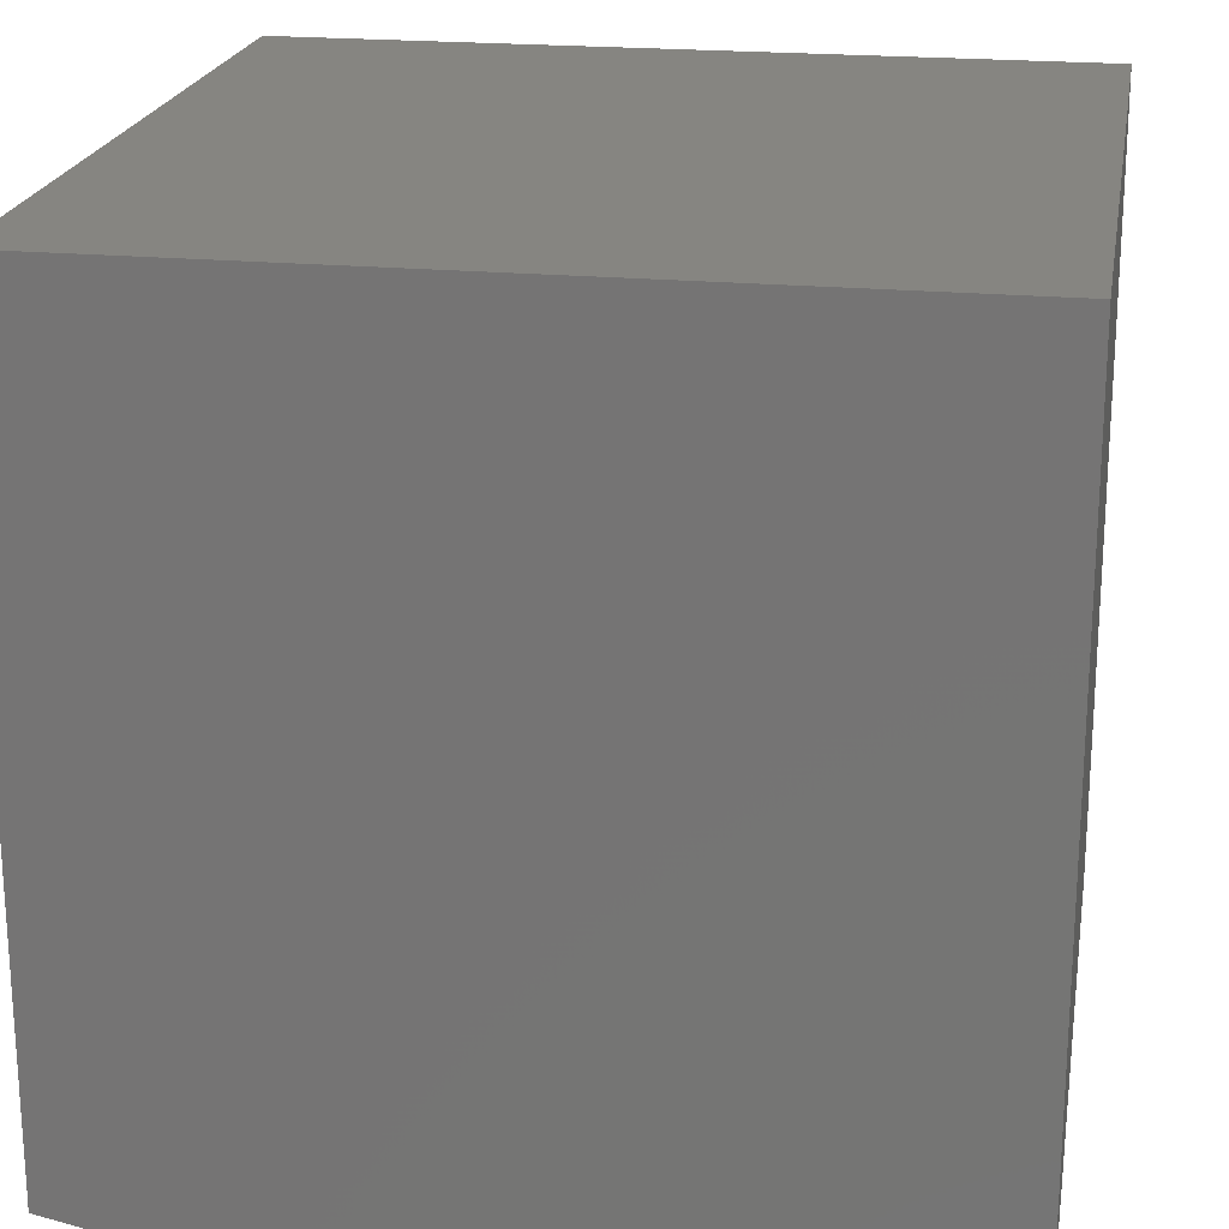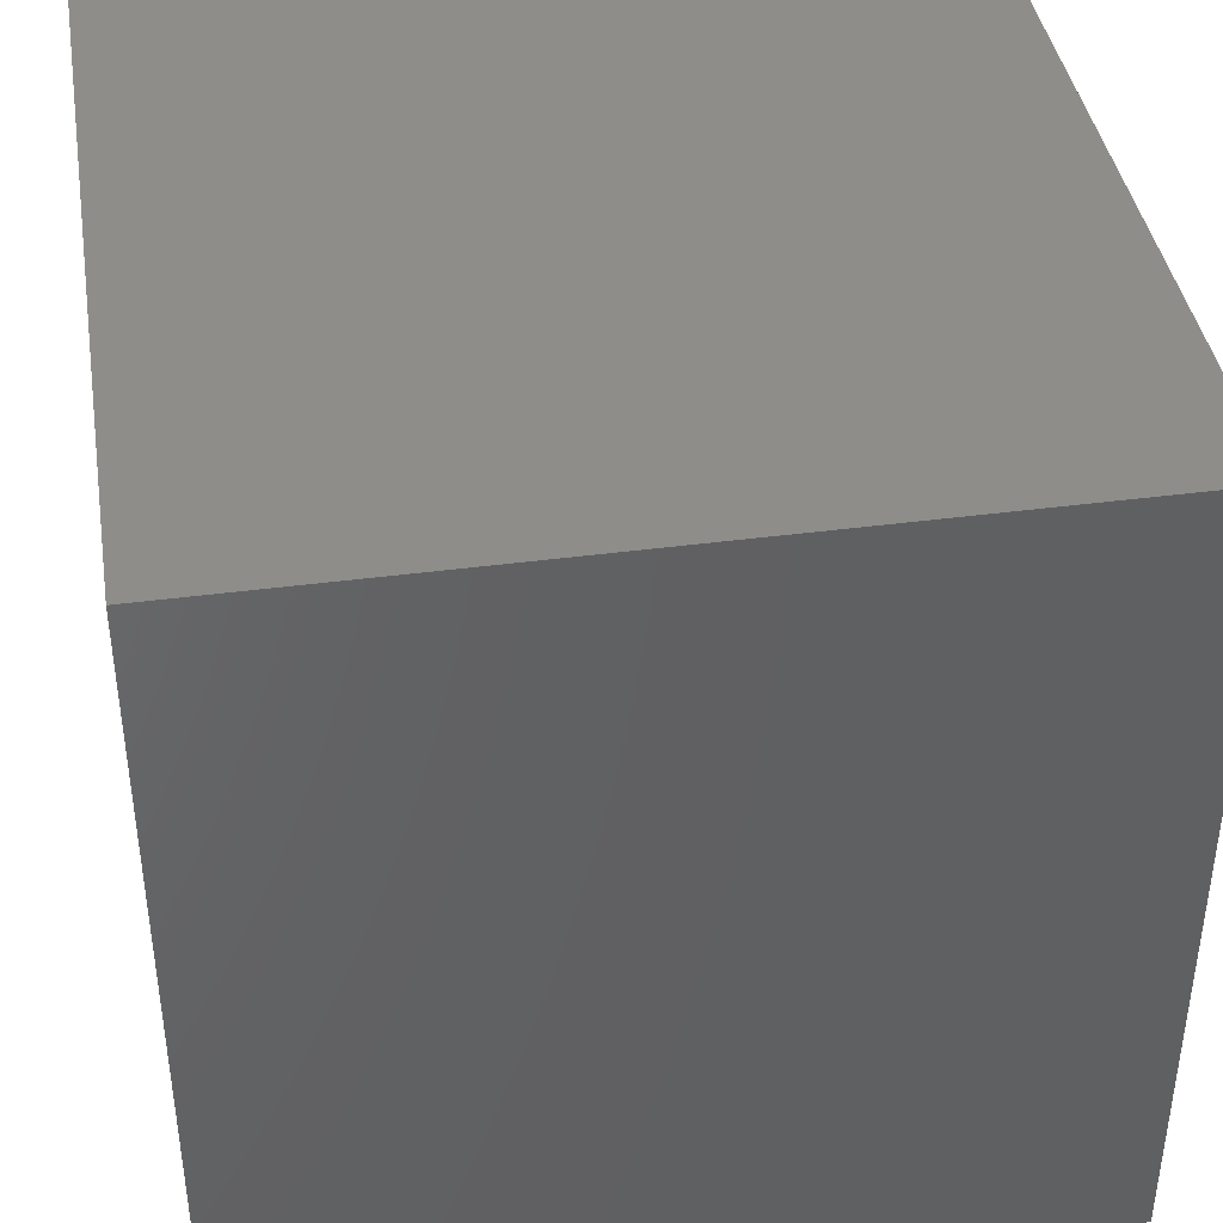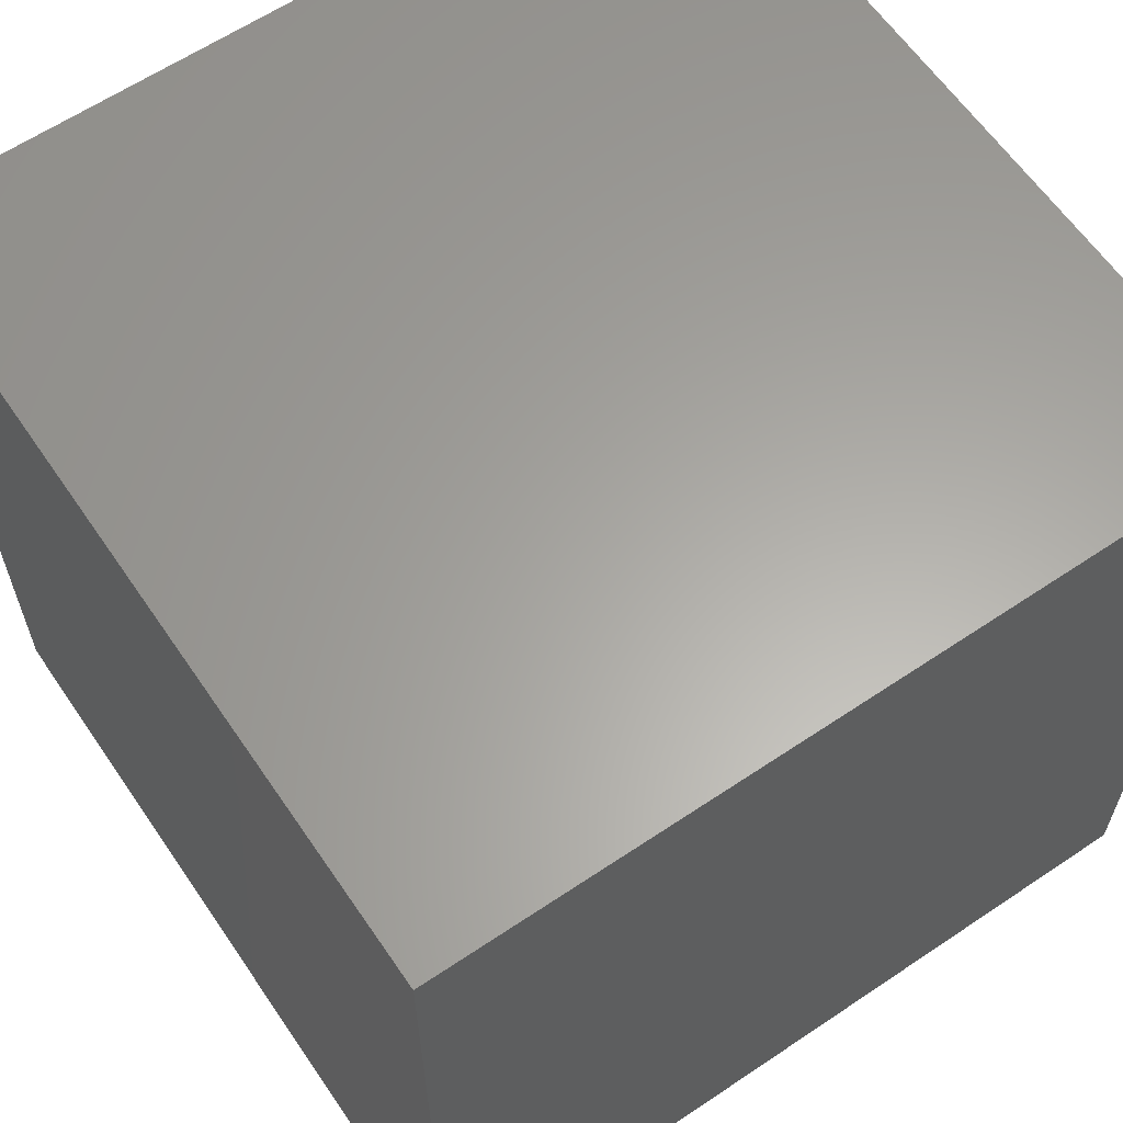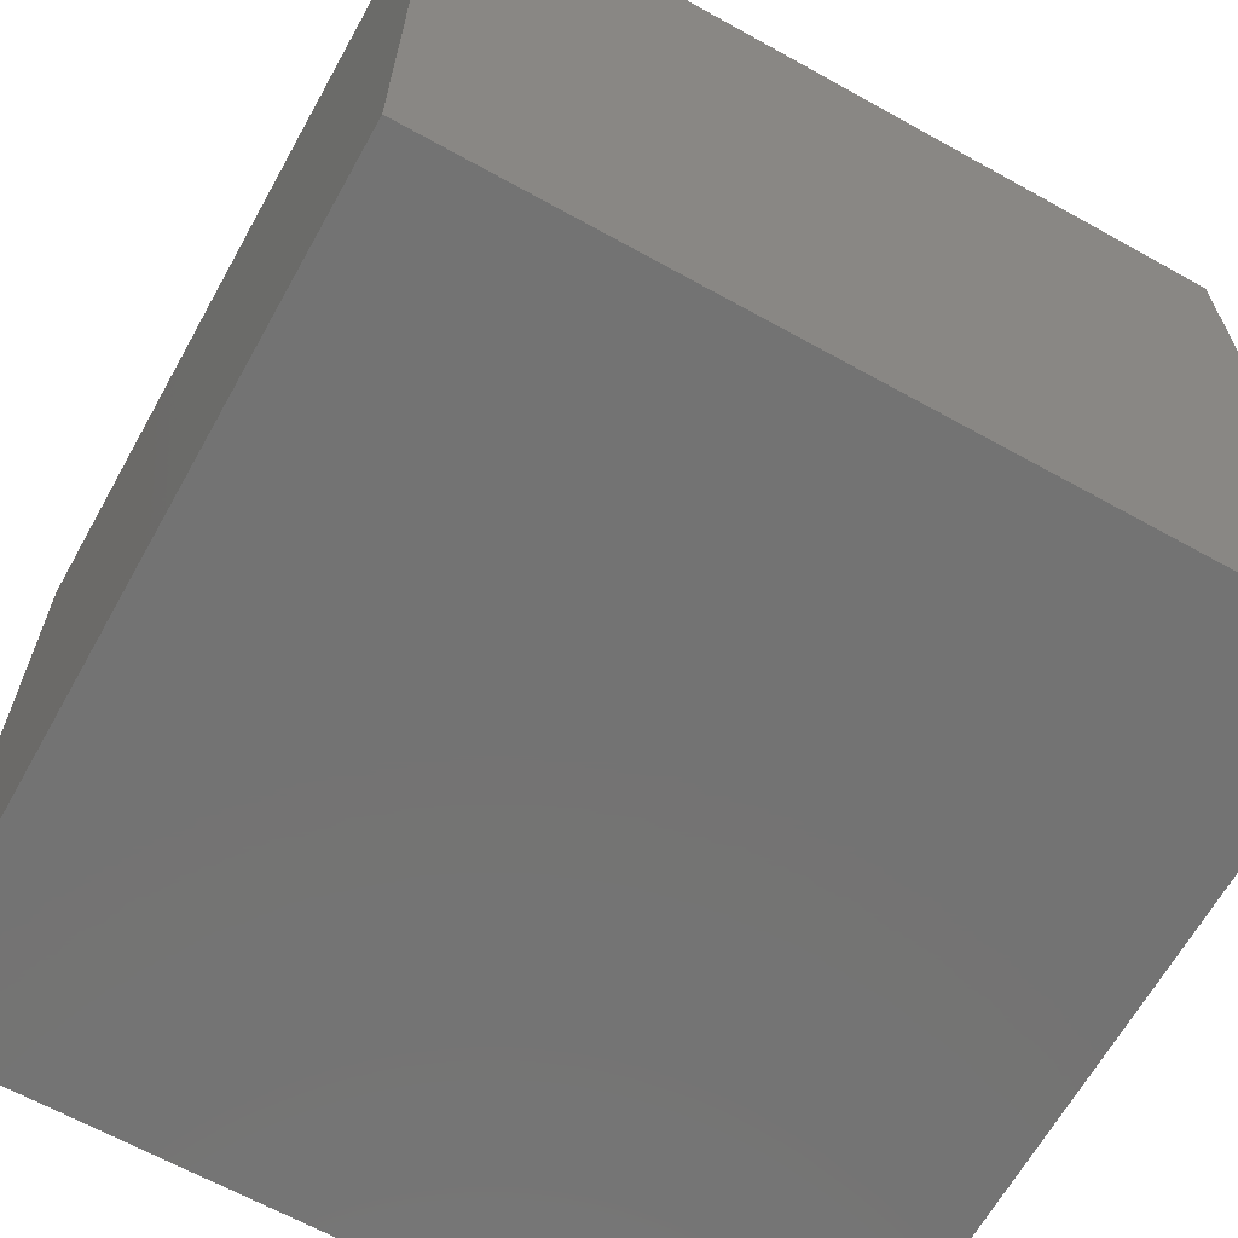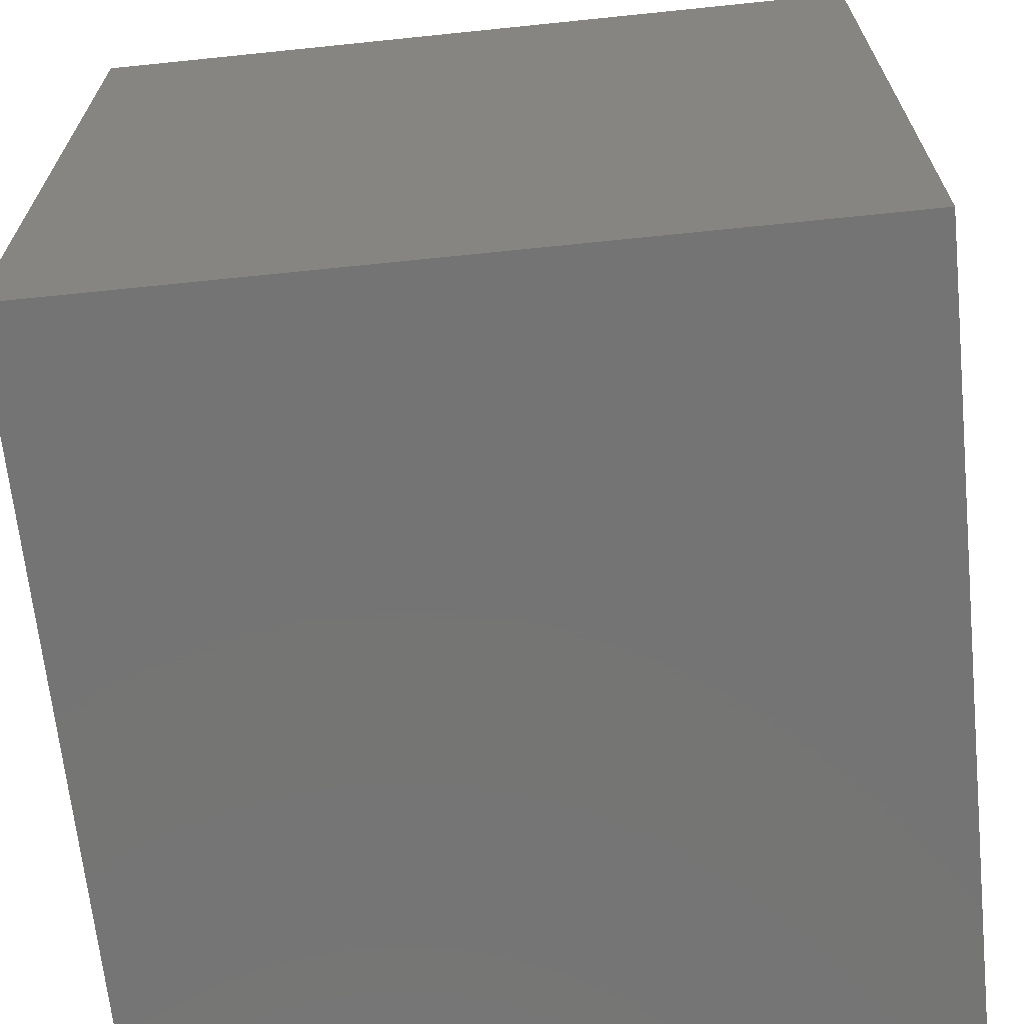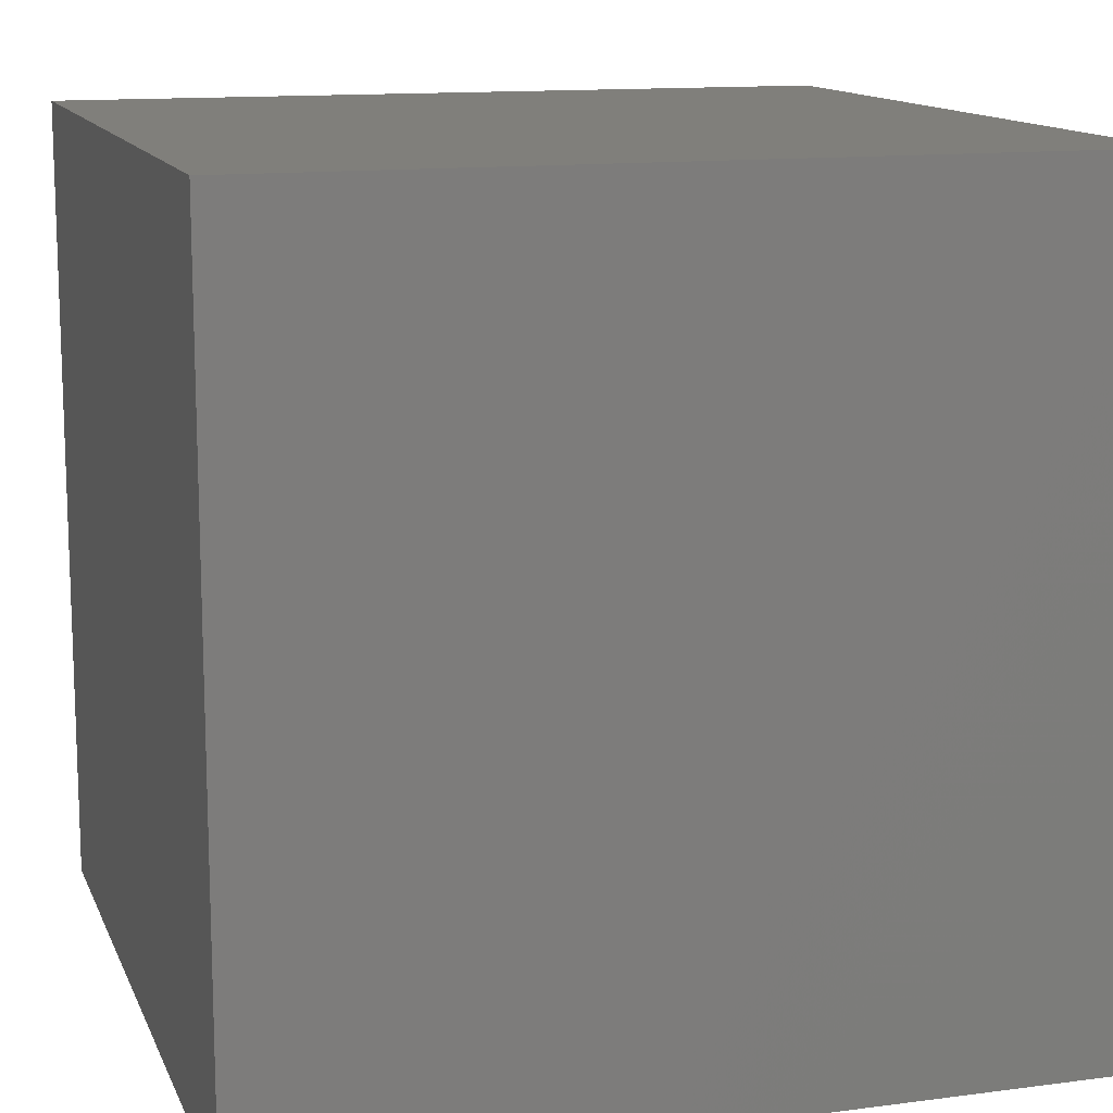
<metadata>
{"format":"stl","ext":"stl","renderer":"f3d","projection":"perspective","resolution":1024,"background":"white","views":[{"elev":21.0,"azim":99.6,"up":"+Z"},{"elev":40.7,"azim":-99.2,"up":"+Y"},{"elev":62.1,"azim":-124.3,"up":"+Z"},{"elev":-65.4,"azim":-29.2,"up":"+Z"},{"elev":-66.8,"azim":-174.1,"up":"+Z"},{"elev":13.0,"azim":-106.8,"up":"+Z"}]}
</metadata>
<code>
# stl→obj: 11 verts, 18 faces
v 4.95 -2 -10
v 4.975 -1.939 -10
v 5 -2 -9.973
v 5 -1.877 -10
v 5 -2 -9
v 5 -1 -9
v 5 -1 -10
v 4 -2 -10
v 4 -1 -10
v 4 -1 -9
v 4 -2 -9
f 1 2 3
f 3 2 4
f 3 4 5
f 5 4 6
f 6 4 7
f 2 8 4
f 4 8 9
f 4 9 7
f 2 1 8
f 6 10 5
f 5 10 11
f 3 5 1
f 1 5 11
f 1 11 8
f 10 9 11
f 11 9 8
f 6 7 10
f 10 7 9

</code>
